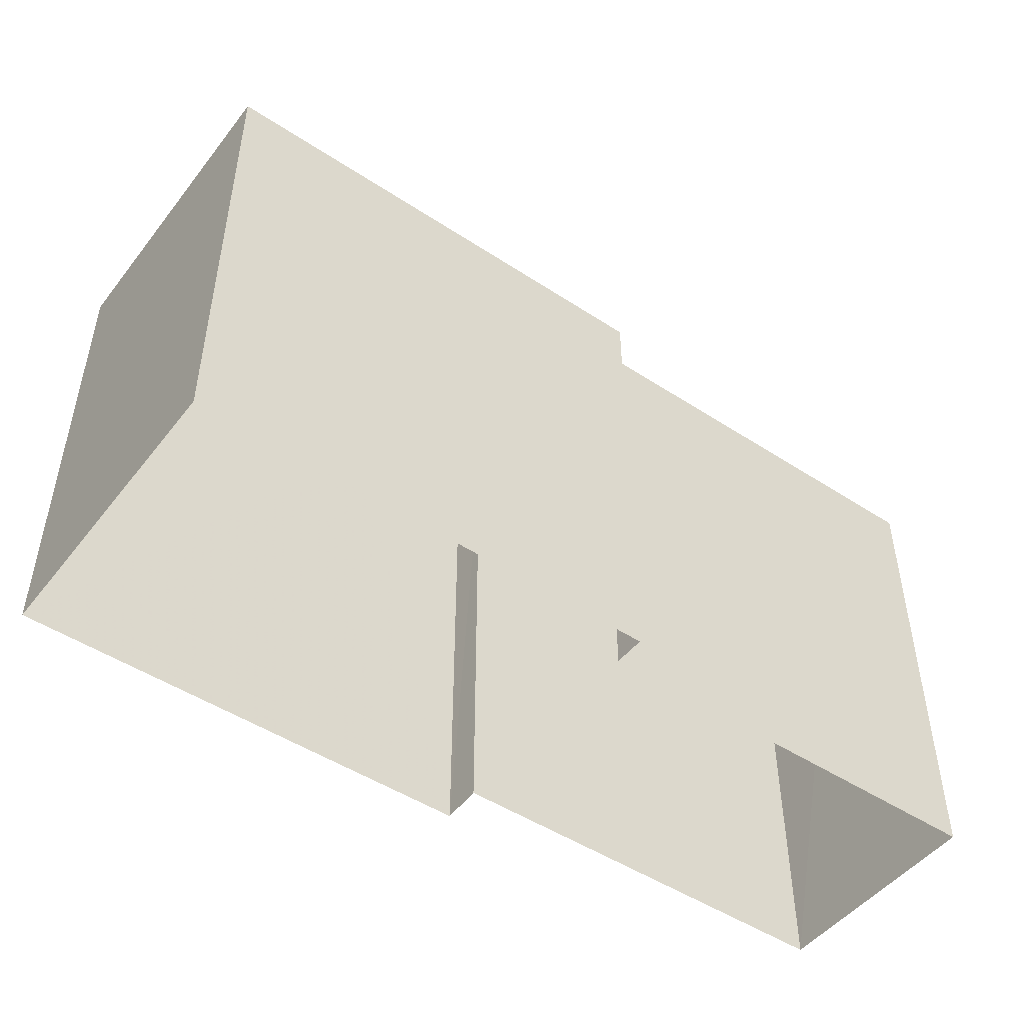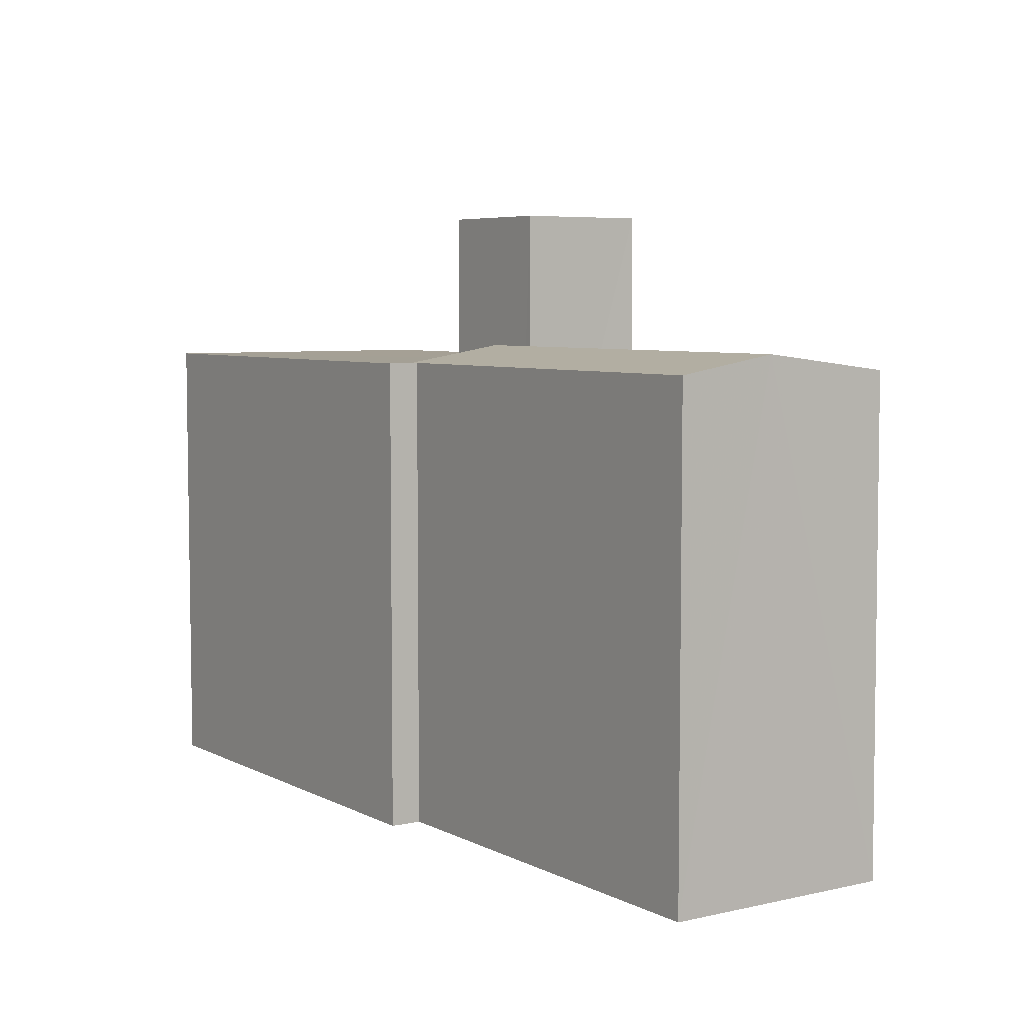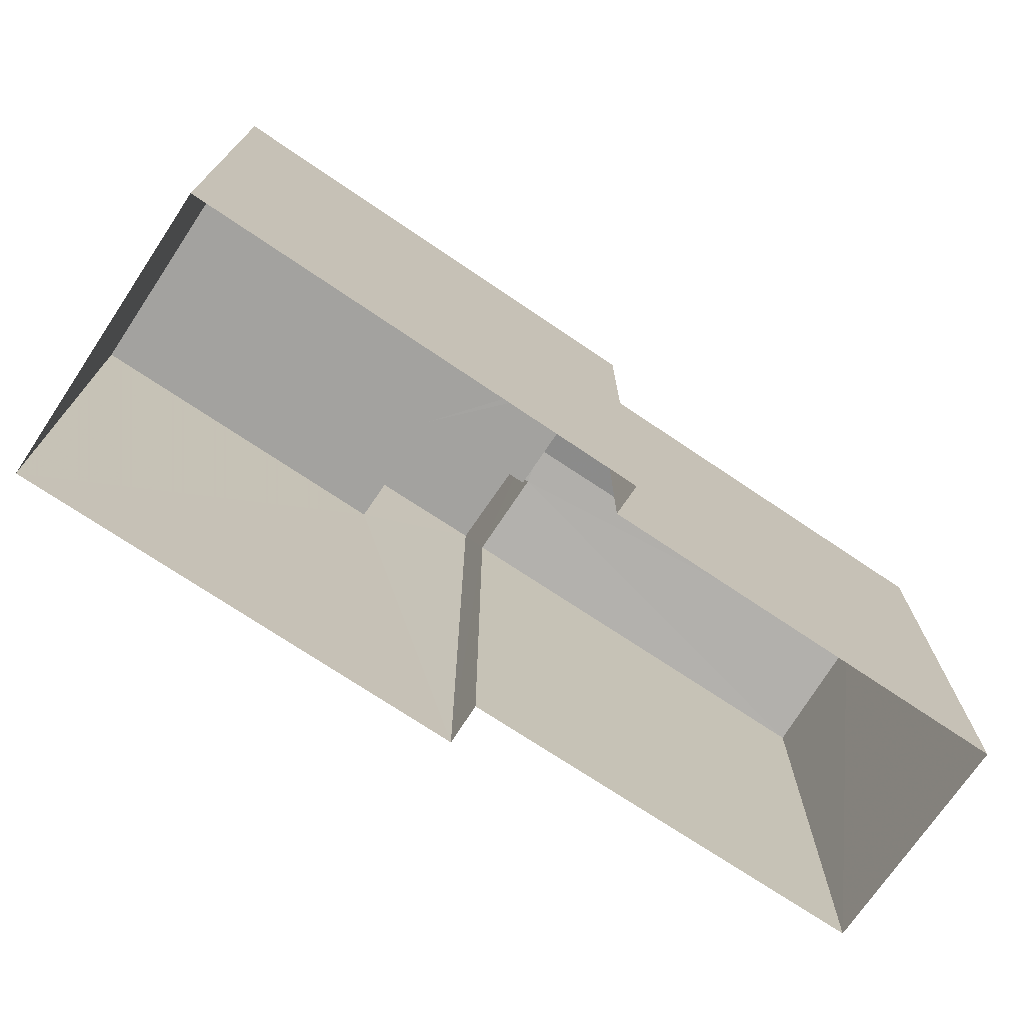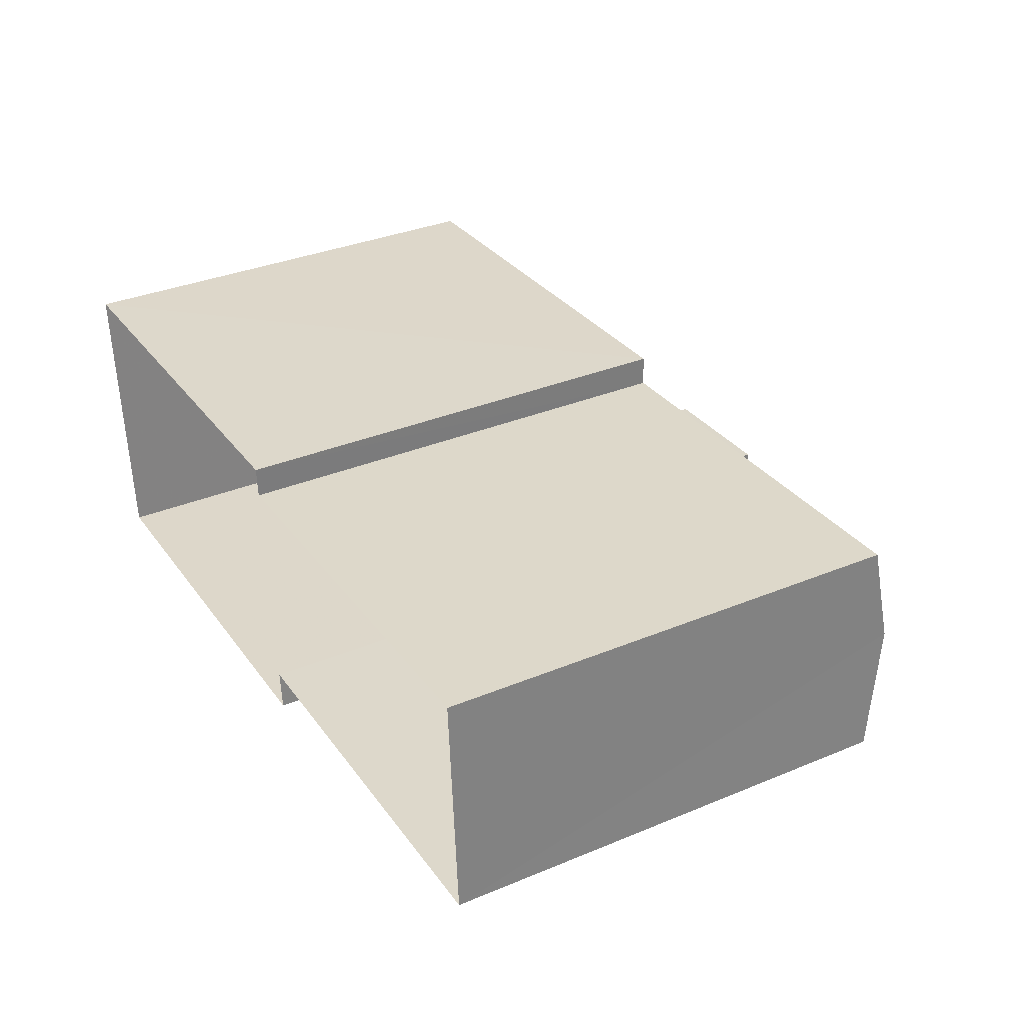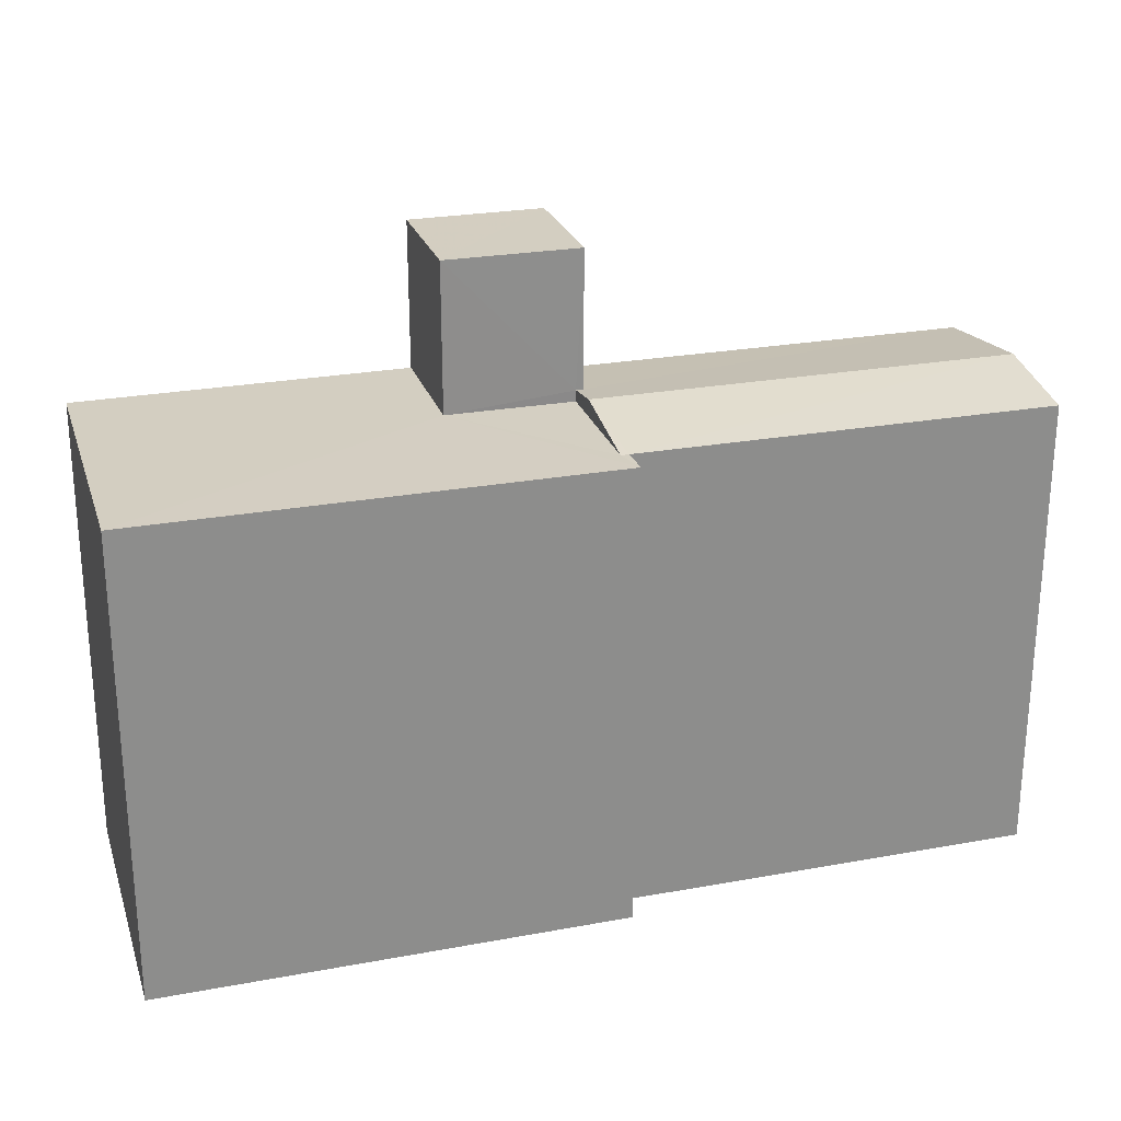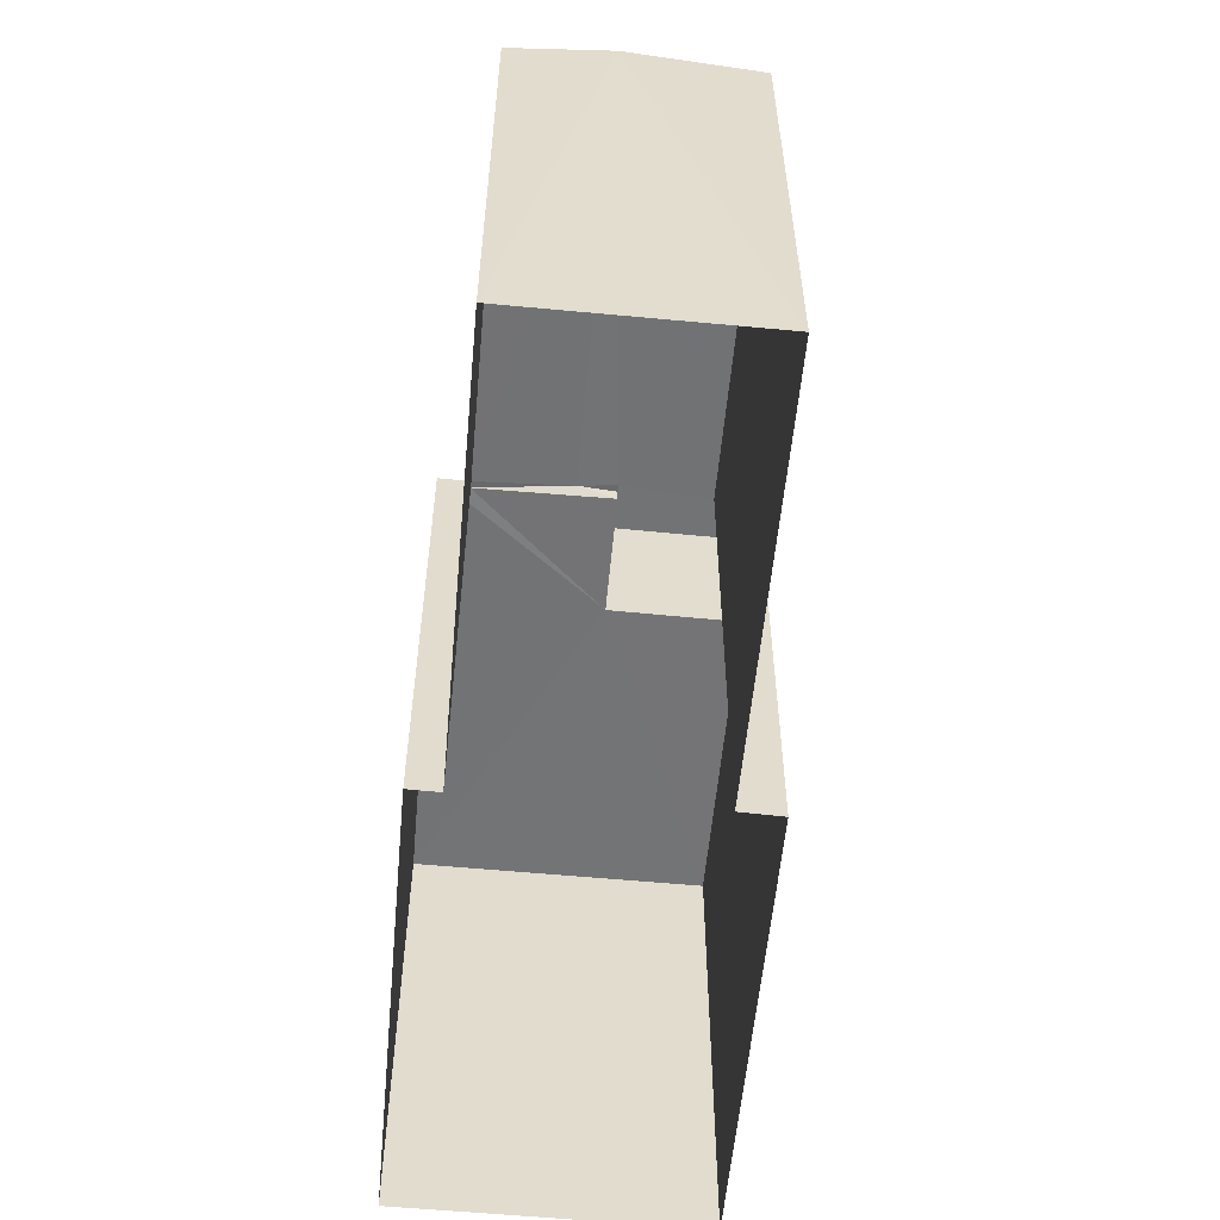
<metadata>
{"format":"obj","ext":"obj","renderer":"f3d","projection":"perspective","resolution":1024,"background":"white","views":[{"elev":-48.6,"azim":140.3,"up":"+Z"},{"elev":5.8,"azim":-127.7,"up":"+Z"},{"elev":-72.5,"azim":142.6,"up":"+Z"},{"elev":34.4,"azim":-119.1,"up":"+Y"},{"elev":25.2,"azim":160.0,"up":"+Z"},{"elev":-56.0,"azim":-98.7,"up":"+Z"}]}
</metadata>
<code>
v -3.729e+05 -1.056e+05 22.11
v -3.729e+05 -1.056e+05 22.11
v -3.729e+05 -1.056e+05 22.11
v -3.729e+05 -1.056e+05 22.11
v -3.729e+05 -1.056e+05 22.11
v -3.729e+05 -1.056e+05 22.11
v -3.729e+05 -1.056e+05 22.11
v -3.729e+05 -1.056e+05 22.11
v -3.729e+05 -1.056e+05 32.05
v -3.729e+05 -1.056e+05 32.05
v -3.729e+05 -1.056e+05 32.05
v -3.729e+05 -1.056e+05 32.05
v -3.729e+05 -1.056e+05 32.05
v -3.729e+05 -1.056e+05 32.05
v -3.729e+05 -1.056e+05 32.05
v -3.729e+05 -1.056e+05 32.05
v -3.729e+05 -1.056e+05 32.05
v -3.729e+05 -1.056e+05 32.39
v -3.729e+05 -1.056e+05 32.39
v -3.729e+05 -1.056e+05 35.21
v -3.729e+05 -1.056e+05 35.21
v -3.729e+05 -1.056e+05 35.21
v -3.729e+05 -1.056e+05 35.21
v -3.729e+05 -1.056e+05 32.29
v -3.729e+05 -1.056e+05 32.29
v -3.729e+05 -1.056e+05 32.05
v -3.729e+05 -1.056e+05 32.05
f 1 2 3
f 4 1 5
f 2 6 3
f 7 5 8
f 5 3 8
f 5 1 3
f 9 10 11
f 11 12 13
f 9 14 10
f 15 14 9
f 16 9 13
f 9 11 13
f 17 18 12
f 12 19 13
f 12 18 19
f 20 21 22
f 23 20 22
f 24 19 25
f 26 25 27
f 27 25 18
f 25 19 18
f 24 22 9
f 9 16 24
f 23 22 24
f 25 23 24
f 17 7 18
f 7 8 18
f 8 27 18
f 16 13 19
f 24 16 19
f 9 22 21
f 15 9 21
f 5 7 17
f 12 5 17
f 4 12 11
f 4 5 12
f 3 27 8
f 3 26 27
f 3 6 26
f 25 26 23
f 23 26 20
f 26 6 20
f 2 15 6
f 6 15 20
f 2 14 15
f 20 15 21
f 11 1 4
f 11 10 1
f 14 2 1
f 10 14 1

</code>
